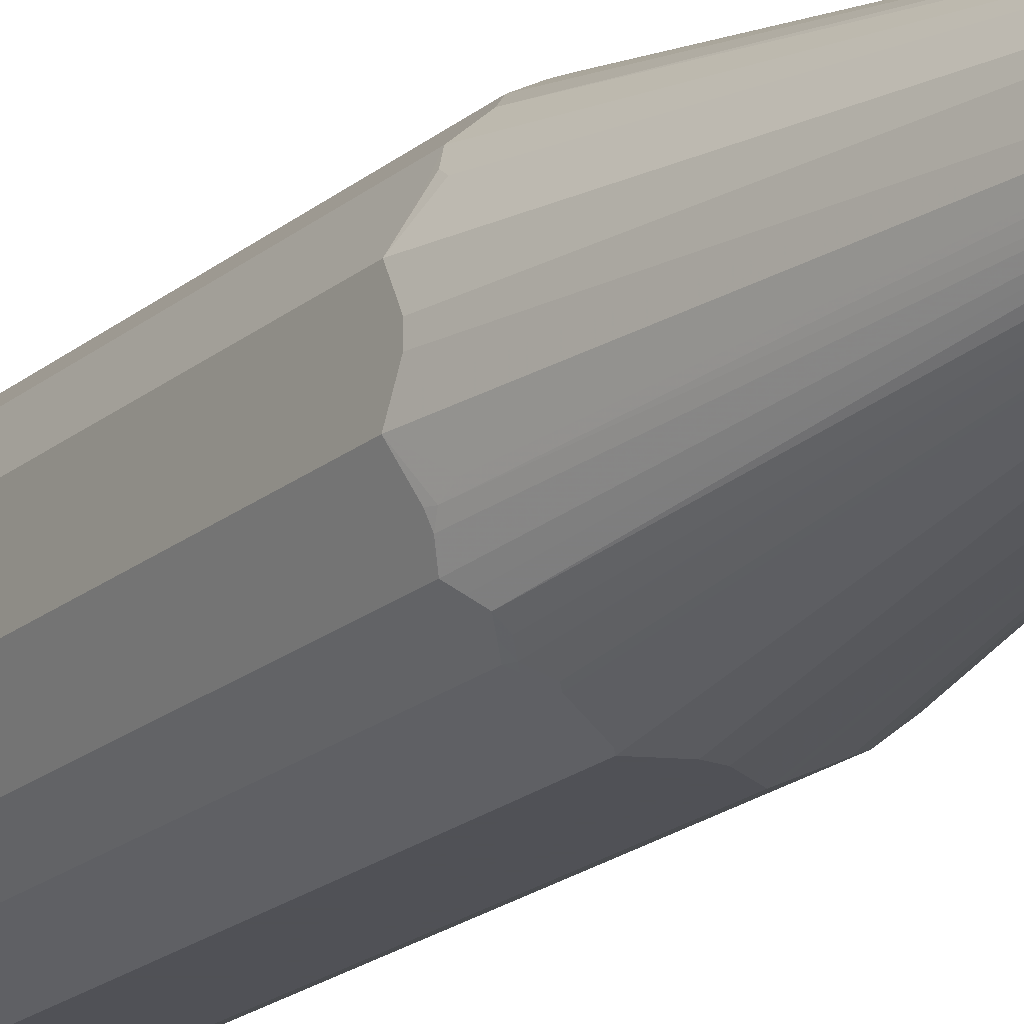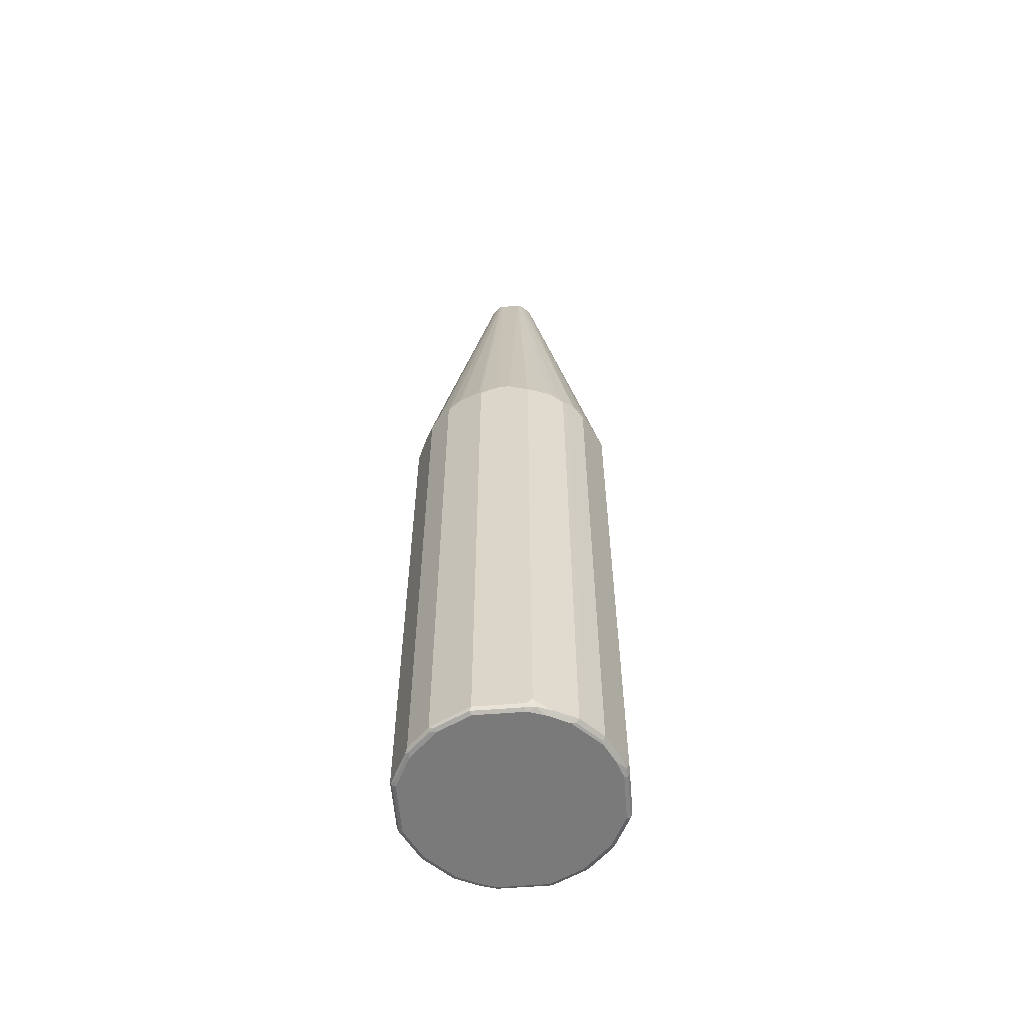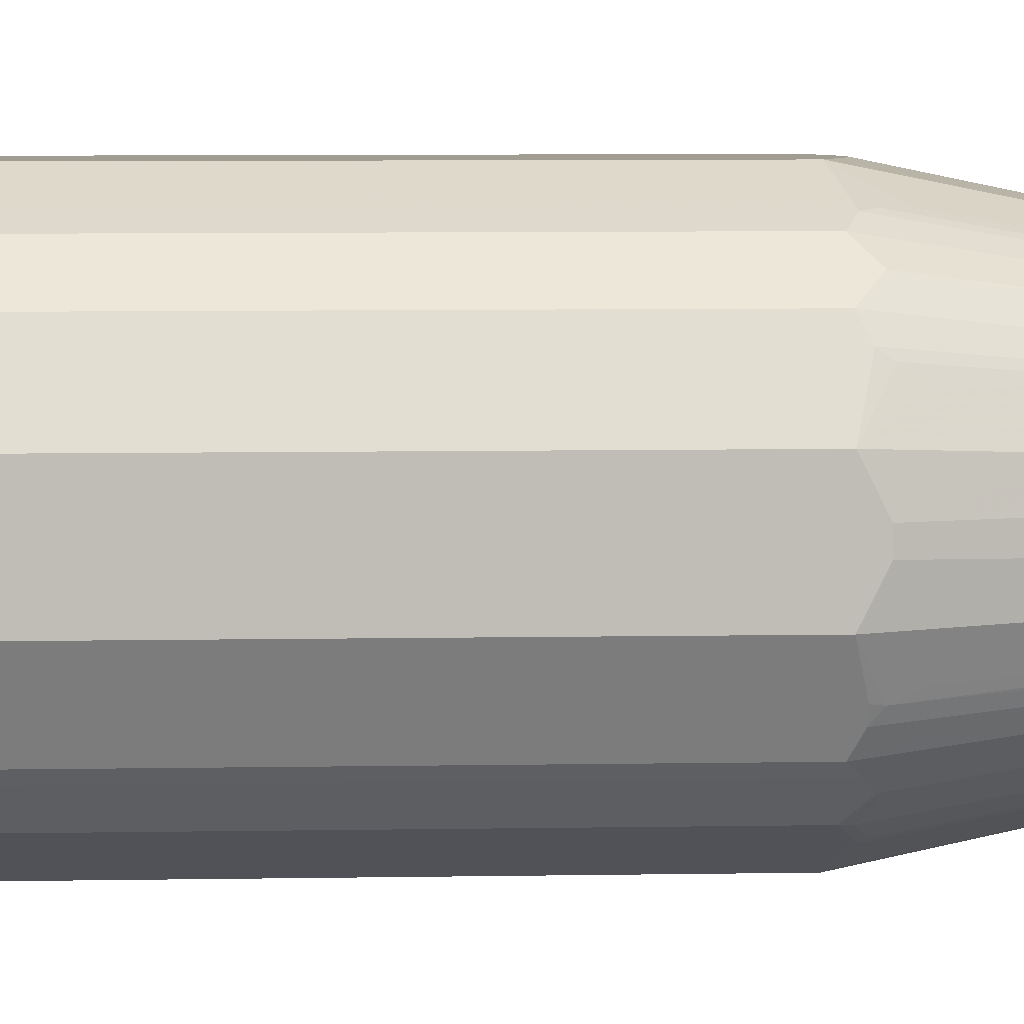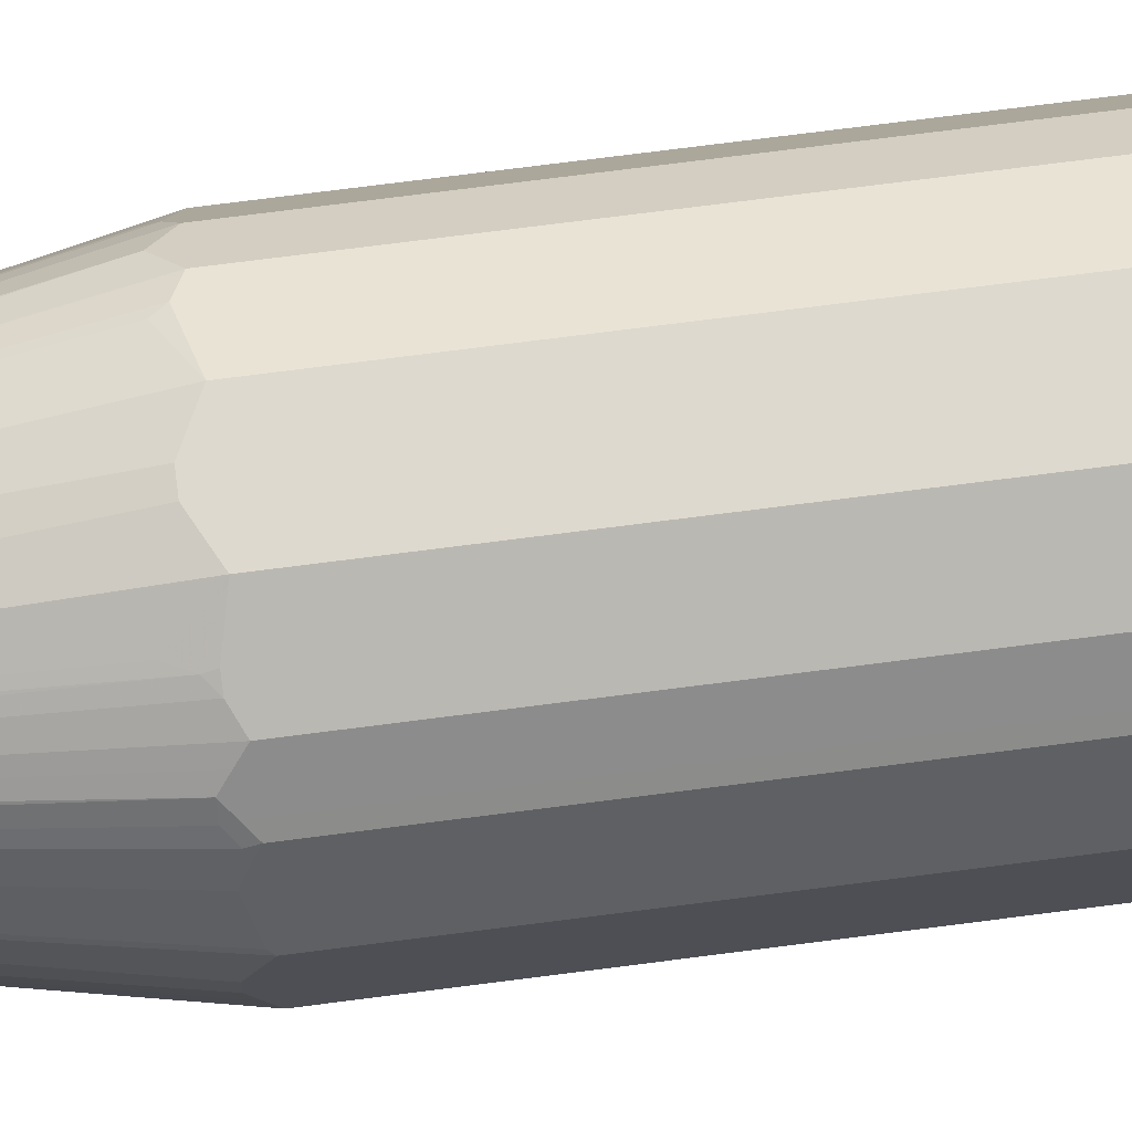
<metadata>
{"format":"obj","ext":"obj","renderer":"f3d","projection":"perspective","resolution":1024,"background":"white","views":[{"elev":-20.3,"azim":145.5,"up":"+Z"},{"elev":-58.1,"azim":-175.3,"up":"+Y"},{"elev":4.9,"azim":85.7,"up":"+Z"},{"elev":71.4,"azim":-97.4,"up":"+Z"}]}
</metadata>
<code>
v -0.2084 -0.948 -0.04165
v -0.2032 -0.9533 -0.05727
v -0.2049 -0.955 -0.03818
v -0.2084 -0.948 0.05209
v -0.2084 -0.9375 -0.05209
v -0.2066 -0.9463 -0.05034
v -0.1979 -0.948 -0.0729
v -0.191 -0.9514 -0.08681
v -0.1719 -0.9533 -0.1198
v -0.1875 -0.9585 -0.0729
v -0.1979 -0.9585 -0.04165
v -0.2049 -0.955 0.05556
v -0.2032 -0.9533 0.05989
v -0.1719 -0.9533 0.1224
v -0.1841 -0.948 0.1007
v -0.2084 0.177 0.05209
v -0.1841 -0.9445 -0.1007
v -0.1875 -0.948 -0.09374
v -0.2084 0.177 -0.05209
v -0.1702 -0.9514 -0.1285
v -0.1649 -0.9567 -0.1233
v -0.1667 -0.9585 -0.1146
v -0.1979 -0.9585 0.05209
v -0.1841 -0.955 0.09721
v -0.1736 -0.955 0.1181
v -0.1667 -0.9559 0.1263
v -0.1702 -0.948 0.1285
v -0.1841 0.1875 0.1007
v -0.1849 0.1927 0.09897
v -0.2058 0.1822 0.05727
v -0.04948 0.9533 0.02603
v -0.05209 0.948 0.02081
v -0.2084 0.1875 0.03125
v -0.1841 0.1908 -0.1007
v -0.2084 0.1875 -0.03125
v -0.05209 0.948 -0.02081
v -0.2049 0.1805 -0.05903
v -0.1598 -0.9514 -0.1389
v -0.1702 0.1736 -0.1285
v -0.1441 -0.9567 -0.1441
v -0.1146 -0.9585 -0.1667
v -0.1667 -0.9585 0.1146
v -0.1563 -0.9559 0.1367
v -0.1598 -0.948 0.1389
v -0.1702 0.177 0.1285
v -0.1745 0.1822 0.1198
v -0.1706 0.1875 0.125
v -0.181 0.1978 0.1042
v -0.04512 0.948 0.03472
v -0.04296 0.9559 0.03125
v -0.04859 0.955 0.02081
v -0.04859 0.955 -0.02081
v -0.2084 0.1978 0.0104
v -0.04859 0.9514 -0.02778
v -0.1736 0.1805 -0.1215
v -0.2084 0.1978 -0.0104
v -0.04687 0.9559 -0.02603
v -0.1389 -0.9514 -0.1598
v -0.1598 0.1839 -0.1389
v -0.1233 -0.9567 -0.1649
v -0.1198 -0.9533 -0.1719
v -0.0729 -0.9585 -0.1875
v -0.1146 -0.9585 0.1667
v -0.125 -0.9559 0.168
v -0.1389 -0.948 0.1598
v -0.1598 0.1875 0.1389
v -0.1602 0.1978 0.1354
v -0.03472 0.948 0.04512
v -0.1493 0.1978 0.1493
v -0.03255 0.9559 0.04165
v -0.03125 0.9585 0.03125
v -0.04165 0.9585 0.02081
v -0.02778 0.9514 -0.04859
v -0.04512 0.9445 -0.03472
v -0.1528 0.2014 -0.1424
v -0.1632 0.1908 -0.132
v -0.04165 0.9585 -0.02081
v -0.03125 0.9585 -0.03125
v -0.02603 0.9559 -0.04687
v -0.1285 -0.9514 -0.1702
v -0.1389 0.1839 -0.1598
v -0.1493 0.1944 -0.1493
v -0.08681 -0.9514 -0.191
v -0.05727 -0.9533 -0.2032
v -0.04165 -0.9585 -0.1979
v -0.05209 -0.9585 0.1979
v -0.08334 -0.9559 0.1888
v -0.09897 -0.9533 0.1849
v -0.1198 -0.9533 0.1745
v -0.1285 -0.948 0.1702
v -0.1389 0.1875 0.1598
v -0.02081 0.948 0.05209
v -0.02864 0.9533 0.04687
v -0.1285 0.177 0.1702
v -0.1077 0.1875 0.1806
v -0.09505 0.1978 0.1849
v -0.02427 0.955 0.04859
v -0.02081 0.9585 0.04165
v -0.1424 0.2014 -0.1528
v -0.03472 0.9445 -0.04512
v -0.02081 0.948 -0.05209
v -0.05903 0.1805 -0.2049
v -0.1007 0.1908 -0.1841
v -0.1215 0.1805 -0.1736
v -0.132 0.1908 -0.1632
v -0.02081 0.9585 -0.04165
v 0.02081 0.9585 -0.04165
v 0.02081 0.955 -0.04859
v -0.02081 0.955 -0.04859
v -0.1007 -0.9445 -0.1841
v -0.09374 -0.948 -0.1875
v -0.1285 0.1736 -0.1702
v -0.0729 -0.948 -0.1979
v -0.05209 -0.9375 -0.2084
v -0.05034 -0.9463 -0.2066
v -0.04165 -0.948 -0.2084
v -0.03818 -0.955 -0.2049
v 0.05209 -0.9585 -0.1979
v 0.04165 -0.9585 0.1979
v 0.04687 -0.9559 0.2032
v -0.05209 -0.955 0.2049
v -0.0625 -0.9559 0.1992
v -0.05727 -0.9533 0.2058
v -0.05209 -0.948 0.2084
v -0.1007 -0.948 0.1841
v 0.02081 0.948 0.05209
v -0.08465 0.2186 0.1849
v -0.05209 0.177 0.2084
v -0.03125 0.1875 0.2084
v -0.0104 0.1978 0.2084
v -0.1007 0.1875 0.1841
v -0.09374 0.1875 0.1875
v 0.01734 0.955 0.04859
v 0.02081 0.9585 0.04165
v 0.02603 0.9533 -0.04948
v 0.02081 0.948 -0.05209
v -0.0104 0.1978 -0.2084
v -0.03125 0.1875 -0.2084
v -0.05209 0.177 -0.2084
v 0.03125 0.9585 -0.03125
v 0.03125 0.9559 -0.04296
v 0.05209 -0.948 -0.2084
v 0.05556 -0.955 -0.2049
v 0.09721 -0.955 -0.1841
v 0.1146 -0.9585 -0.1667
v 0.0729 -0.9585 0.1875
v 0.07812 -0.9559 0.1927
v 0.05209 -0.9493 0.2058
v 0.04165 -0.955 0.2049
v 0.04165 -0.948 0.2084
v 0.08852 0.2239 0.1823
v 0.09897 0.203 0.1823
v 0.03472 0.9514 0.04512
v 0.02603 0.9533 0.04687
v 0.0104 0.1978 0.2084
v 0.03125 0.1875 0.2084
v 0.05209 0.177 0.2084
v 0.03125 0.9585 0.03125
v 0.02949 0.9567 0.03994
v 0.03472 0.948 -0.04512
v 0.125 0.1875 -0.1706
v 0.1042 0.1978 -0.181
v 0.09897 0.1927 -0.1849
v 0.05727 0.1822 -0.2058
v 0.05209 0.177 -0.2084
v 0.03125 0.1875 -0.2084
v 0.0104 0.1978 -0.2084
v 0.04165 0.9585 -0.02081
v 0.04165 0.9559 -0.03255
v 0.1007 -0.948 -0.1841
v 0.1224 -0.9533 -0.1719
v 0.05989 -0.9533 -0.2032
v 0.1181 -0.955 -0.1736
v 0.1263 -0.9559 -0.1667
v 0.1367 -0.9559 -0.1563
v 0.1667 -0.9585 -0.1146
v 0.1146 -0.9585 0.1667
v 0.1198 -0.9559 0.1719
v 0.07987 -0.9514 0.1945
v 0.05209 -0.9375 0.2084
v 0.09374 0.1875 0.1875
v 0.1077 0.1908 0.1806
v 0.1493 0.2014 0.1493
v 0.04512 0.9514 0.03472
v 0.1285 0.1805 0.1702
v 0.1389 0.1908 0.1598
v 0.1007 0.1839 0.1841
v 0.04165 0.9585 0.02081
v 0.03994 0.9567 0.02949
v 0.04512 0.948 -0.03472
v 0.1493 0.1978 -0.1493
v 0.1354 0.1978 -0.1602
v 0.1389 0.1875 -0.1598
v 0.1285 0.177 -0.1702
v 0.1198 0.1822 -0.1745
v 0.1007 0.1875 -0.1841
v 0.04859 0.955 -0.02427
v 0.04687 0.9533 -0.02864
v 0.1285 -0.948 -0.1702
v 0.1389 -0.948 -0.1598
v 0.1598 -0.948 -0.1389
v 0.168 -0.9559 -0.125
v 0.1888 -0.9559 -0.08334
v 0.1979 -0.9585 -0.05209
v 0.1667 -0.9585 0.1146
v 0.1719 -0.9559 0.1198
v 0.132 -0.9514 0.1632
v 0.1215 -0.9514 0.1736
v 0.1007 -0.9514 0.1841
v 0.1598 0.1908 0.1389
v 0.1823 0.203 0.09897
v 0.05209 0.948 0.02081
v 0.04687 0.9533 0.02603
v 0.1702 0.1805 0.1285
v 0.1806 0.1908 0.1077
v 0.1285 -0.9445 0.1702
v 0.1389 -0.9445 0.1598
v 0.04859 0.955 0.01734
v 0.05209 0.948 -0.02081
v 0.1849 0.1978 -0.09505
v 0.1806 0.1875 -0.1077
v 0.1702 0.177 -0.1285
v 0.1598 0.1875 -0.1389
v 0.1702 -0.948 -0.1285
v 0.1745 -0.9533 -0.1198
v 0.1849 -0.9533 -0.09897
v 0.1992 -0.9559 -0.0625
v 0.2058 -0.9533 -0.05727
v 0.2049 -0.955 -0.05209
v 0.2032 -0.9559 0.05727
v 0.1979 -0.9585 0.05209
v 0.1945 -0.9514 0.07987
v 0.1841 -0.9514 0.1007
v 0.1736 -0.9514 0.1215
v 0.1632 -0.9514 0.132
v 0.1598 -0.9445 0.1389
v 0.1823 0.2239 0.08852
v 0.1875 0.1875 0.09374
v 0.2084 0.177 0.05209
v 0.2084 0.1875 0.03125
v 0.2084 0.1978 0.0104
v 0.1841 0.1839 0.1007
v 0.1702 -0.9445 0.1285
v 0.2084 0.1978 -0.0104
v 0.2084 0.1875 -0.03125
v 0.2084 0.177 -0.05209
v 0.1849 0.2186 -0.08465
v 0.1875 0.1875 -0.09374
v 0.1841 0.1875 -0.1007
v 0.1841 -0.948 -0.1007
v 0.2084 -0.948 -0.05209
v 0.2049 -0.955 0.05209
v 0.2084 -0.948 0.05209
v 0.2049 -0.9514 0.05903
f 1 2 3
f 153 183 184
f 152 182 153
f 152 181 182
f 152 157 181
f 151 157 152
f 148 180 150
f 148 179 180
f 148 150 149
f 147 179 148
f 147 178 179
f 146 178 147
f 146 177 178
f 145 175 176
f 145 174 175
f 145 173 174
f 144 173 145
f 144 171 173
f 144 172 171
f 143 172 144
f 142 196 170
f 142 165 196
f 142 172 143
f 142 171 172
f 142 170 171
f 141 190 160
f 141 169 190
f 140 169 141
f 153 184 189
f 153 189 159
f 153 159 154
f 153 182 185
f 171 174 173
f 170 194 199
f 170 196 194
f 170 199 171
f 169 198 190
f 169 197 198
f 168 197 169
f 168 218 197
f 168 188 218
f 163 165 164
f 163 196 165
f 163 194 196
f 163 195 194
f 140 168 169
f 161 192 193
f 161 195 163
f 161 194 195
f 161 193 194
f 160 192 161
f 160 191 192
f 160 190 191
f 158 189 188
f 158 159 189
f 157 209 187
f 157 180 209
f 157 187 181
f 153 186 183
f 153 185 186
f 161 163 162
f 171 199 174
f 136 166 167
f 135 165 136
f 120 147 148
f 120 146 147
f 119 146 120
f 118 144 145
f 118 143 144
f 116 143 117
f 116 142 143
f 114 142 116
f 114 165 142
f 114 166 165
f 114 167 166
f 114 137 167
f 114 138 137
f 114 139 138
f 114 116 115
f 110 114 111
f 108 135 109
f 108 141 135
f 107 141 108
f 107 140 141
f 103 114 110
f 103 139 114
f 103 112 104
f 102 139 103
f 101 139 102
f 101 138 139
f 101 137 138
f 120 148 149
f 120 149 121
f 121 149 123
f 121 123 122
f 135 164 165
f 135 163 164
f 135 162 163
f 135 161 162
f 135 160 161
f 135 141 160
f 134 159 158
f 134 154 159
f 133 154 134
f 128 132 131
f 126 157 151
f 126 156 157
f 126 155 156
f 136 165 166
f 126 154 133
f 126 152 153
f 126 151 152
f 124 131 125
f 124 128 131
f 124 129 128
f 124 130 129
f 124 155 130
f 124 156 155
f 124 157 156
f 124 180 157
f 124 150 180
f 123 150 124
f 123 149 150
f 126 153 154
f 101 167 137
f 174 199 200
f 175 200 201
f 220 248 249
f 220 246 248
f 219 247 220
f 219 246 247
f 219 245 246
f 219 244 245
f 214 233 242
f 214 243 233
f 214 238 215
f 214 242 238
f 212 244 219
f 212 241 244
f 212 240 241
f 212 239 240
f 212 237 239
f 212 218 213
f 211 239 237
f 211 238 239
f 211 215 238
f 211 237 212
f 210 243 214
f 210 236 243
f 208 216 209
f 207 216 208
f 207 217 216
f 207 236 217
f 207 235 236
f 220 249 221
f 220 247 246
f 221 249 222
f 222 249 250
f 246 251 250
f 239 241 240
f 239 244 241
f 239 245 244
f 239 246 245
f 239 251 246
f 239 253 251
f 238 242 239
f 234 236 235
f 234 243 236
f 233 239 242
f 233 253 239
f 233 243 234
f 206 234 235
f 232 253 233
f 230 254 232
f 230 253 254
f 230 252 253
f 229 252 230
f 228 253 252
f 228 251 253
f 228 252 229
f 227 228 229
f 226 251 228
f 226 250 251
f 224 226 225
f 224 250 226
f 222 250 224
f 232 254 253
f 174 200 175
f 206 233 234
f 206 230 232
f 186 217 236
f 185 217 186
f 185 216 217
f 185 209 216
f 185 187 209
f 184 215 211
f 184 214 215
f 184 210 214
f 184 213 189
f 184 212 213
f 184 211 212
f 183 210 184
f 183 186 210
f 181 185 182
f 181 187 185
f 179 209 180
f 178 209 179
f 178 208 209
f 178 207 208
f 178 235 207
f 178 206 235
f 177 206 178
f 177 205 206
f 176 203 204
f 176 202 203
f 175 202 176
f 175 201 202
f 186 236 210
f 188 189 213
f 188 213 218
f 190 198 219
f 206 231 230
f 205 231 206
f 204 230 231
f 204 229 230
f 204 227 229
f 203 228 227
f 203 226 228
f 203 227 204
f 202 226 203
f 202 225 226
f 202 224 225
f 201 222 224
f 201 223 222
f 206 232 233
f 201 224 202
f 197 218 212
f 197 219 198
f 193 199 194
f 193 200 199
f 193 201 200
f 193 223 201
f 191 193 192
f 191 223 193
f 190 223 191
f 190 222 223
f 190 221 222
f 190 220 221
f 190 219 220
f 197 212 219
f 101 136 167
f 101 135 136
f 101 109 135
f 29 47 48
f 29 46 47
f 29 45 46
f 28 45 29
f 27 66 45
f 27 44 66
f 26 42 43
f 26 44 27
f 26 43 44
f 25 42 26
f 24 42 25
f 23 42 24
f 22 40 41
f 21 40 22
f 21 38 40
f 20 59 38
f 20 39 59
f 20 38 21
f 19 37 34
f 19 36 37
f 19 35 36
f 17 39 20
f 17 34 39
f 17 20 18
f 16 32 33
f 16 31 32
f 16 30 31
f 29 48 31
f 29 31 30
f 31 49 50
f 31 50 51
f 43 63 64
f 43 65 44
f 43 64 65
f 42 63 43
f 41 61 62
f 41 60 61
f 40 60 41
f 40 58 60
f 39 76 59
f 39 55 76
f 38 81 58
f 38 59 81
f 38 58 40
f 16 29 30
f 36 54 37
f 36 52 57
f 35 56 36
f 34 55 39
f 34 54 55
f 34 37 54
f 32 53 33
f 32 56 53
f 32 36 56
f 31 47 49
f 31 48 47
f 31 36 32
f 31 52 36
f 31 51 52
f 36 57 54
f 44 65 91
f 16 28 29
f 15 27 45
f 5 18 8
f 5 17 18
f 4 28 16
f 4 15 28
f 4 14 15
f 4 13 14
f 4 12 13
f 3 23 12
f 3 11 23
f 2 11 3
f 2 10 11
f 2 9 10
f 2 8 9
f 2 7 8
f 2 5 7
f 2 6 5
f 1 6 2
f 1 5 6
f 1 19 5
f 1 35 19
f 1 56 35
f 1 53 56
f 1 33 53
f 1 16 33
f 1 4 16
f 1 12 4
f 1 3 12
f 5 8 7
f 5 19 34
f 5 34 17
f 8 20 9
f 14 27 15
f 14 26 27
f 14 25 26
f 14 24 25
f 13 24 14
f 12 23 24
f 12 24 13
f 10 23 11
f 10 42 23
f 10 63 42
f 10 86 63
f 10 119 86
f 10 146 119
f 15 45 28
f 10 177 146
f 10 231 205
f 10 204 231
f 10 176 204
f 10 145 176
f 10 118 145
f 10 85 118
f 10 62 85
f 10 41 62
f 10 22 41
f 9 22 10
f 9 21 22
f 9 20 21
f 8 18 20
f 10 205 177
f 44 91 66
f 45 66 47
f 45 47 46
f 84 115 116
f 84 114 115
f 84 113 114
f 83 114 113
f 83 111 114
f 83 113 84
f 81 104 112
f 81 105 104
f 81 99 105
f 81 82 99
f 80 103 110
f 80 112 103
f 80 111 83
f 80 110 111
f 79 109 101
f 79 108 109
f 79 107 108
f 79 106 107
f 78 106 79
f 74 100 82
f 73 105 99
f 73 104 105
f 73 103 104
f 73 102 103
f 73 101 102
f 73 79 101
f 73 82 100
f 84 116 117
f 84 117 85
f 85 117 143
f 85 143 118
f 97 134 98
f 97 133 134
f 96 128 127
f 96 132 128
f 96 131 132
f 95 131 96
f 94 131 95
f 92 155 126
f 92 130 155
f 92 129 130
f 92 128 129
f 92 127 128
f 92 96 127
f 73 99 82
f 92 97 93
f 92 126 133
f 90 131 94
f 90 125 131
f 88 90 89
f 88 125 90
f 88 124 125
f 88 123 124
f 87 123 88
f 87 122 123
f 86 122 87
f 86 121 122
f 86 120 121
f 86 119 120
f 92 133 97
f 71 77 72
f 71 78 77
f 71 106 78
f 59 82 81
f 59 75 82
f 59 76 75
f 58 112 80
f 58 81 112
f 58 80 60
f 57 78 79
f 57 77 78
f 57 72 77
f 54 76 55
f 54 75 76
f 54 82 75
f 54 74 82
f 60 80 61
f 54 100 74
f 54 79 73
f 54 57 79
f 51 57 52
f 51 72 57
f 50 72 51
f 50 71 72
f 50 70 71
f 49 69 68
f 49 67 69
f 49 70 50
f 49 68 70
f 47 67 49
f 47 66 67
f 54 73 100
f 246 250 249
f 61 80 83
f 61 84 62
f 71 107 106
f 71 140 107
f 71 168 140
f 71 188 168
f 71 158 188
f 71 134 158
f 71 98 134
f 70 98 71
f 70 97 98
f 70 93 97
f 68 96 92
f 68 95 96
f 68 94 95
f 61 83 84
f 68 91 94
f 68 93 70
f 68 92 93
f 66 69 67
f 66 91 69
f 65 94 91
f 65 90 94
f 64 90 65
f 64 89 90
f 64 88 89
f 64 87 88
f 63 87 64
f 63 86 87
f 62 84 85
f 68 69 91
f 246 249 248

</code>
